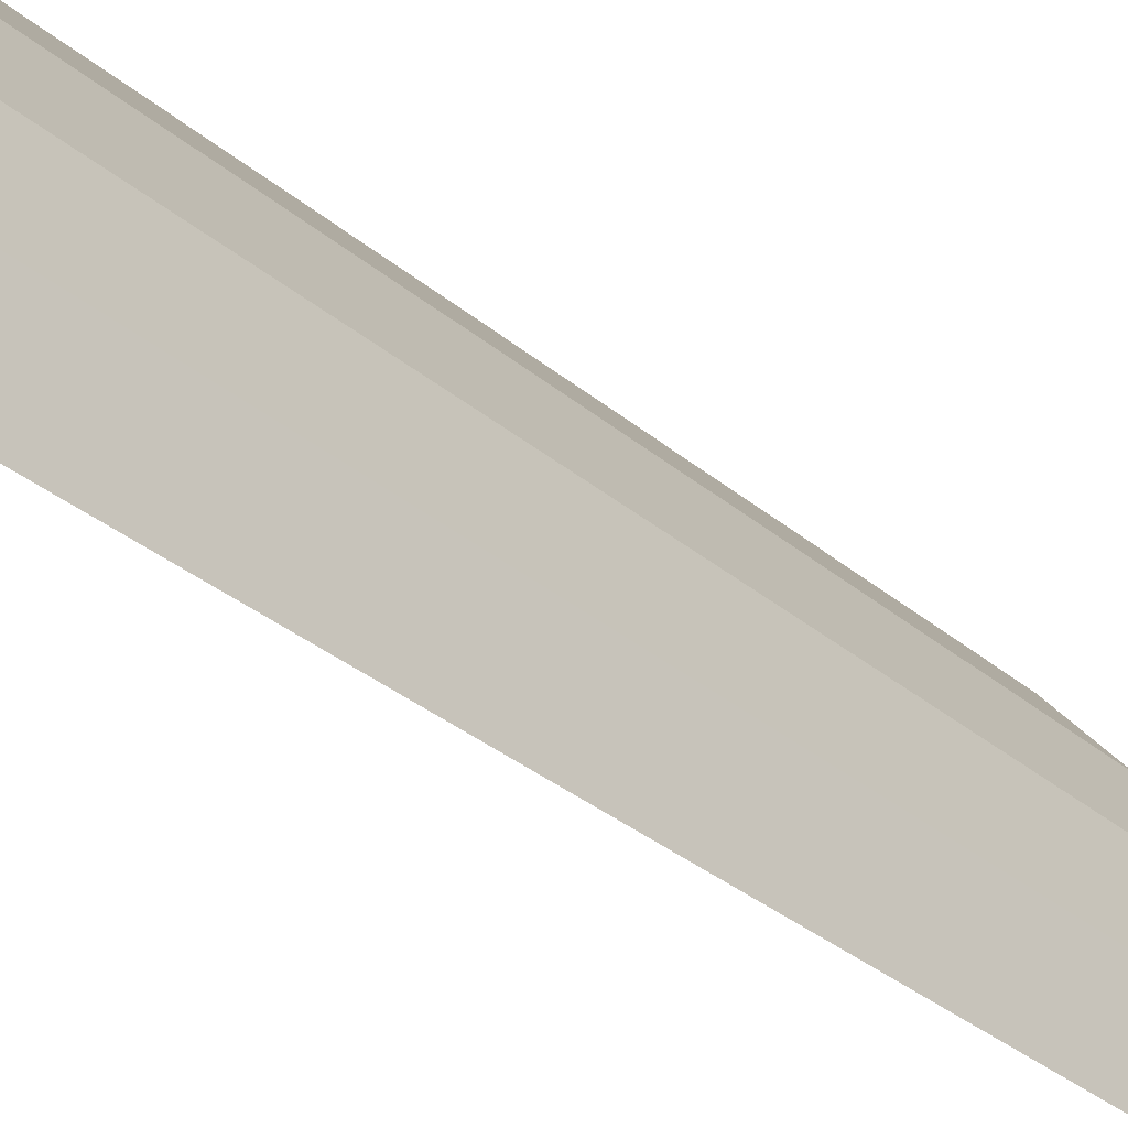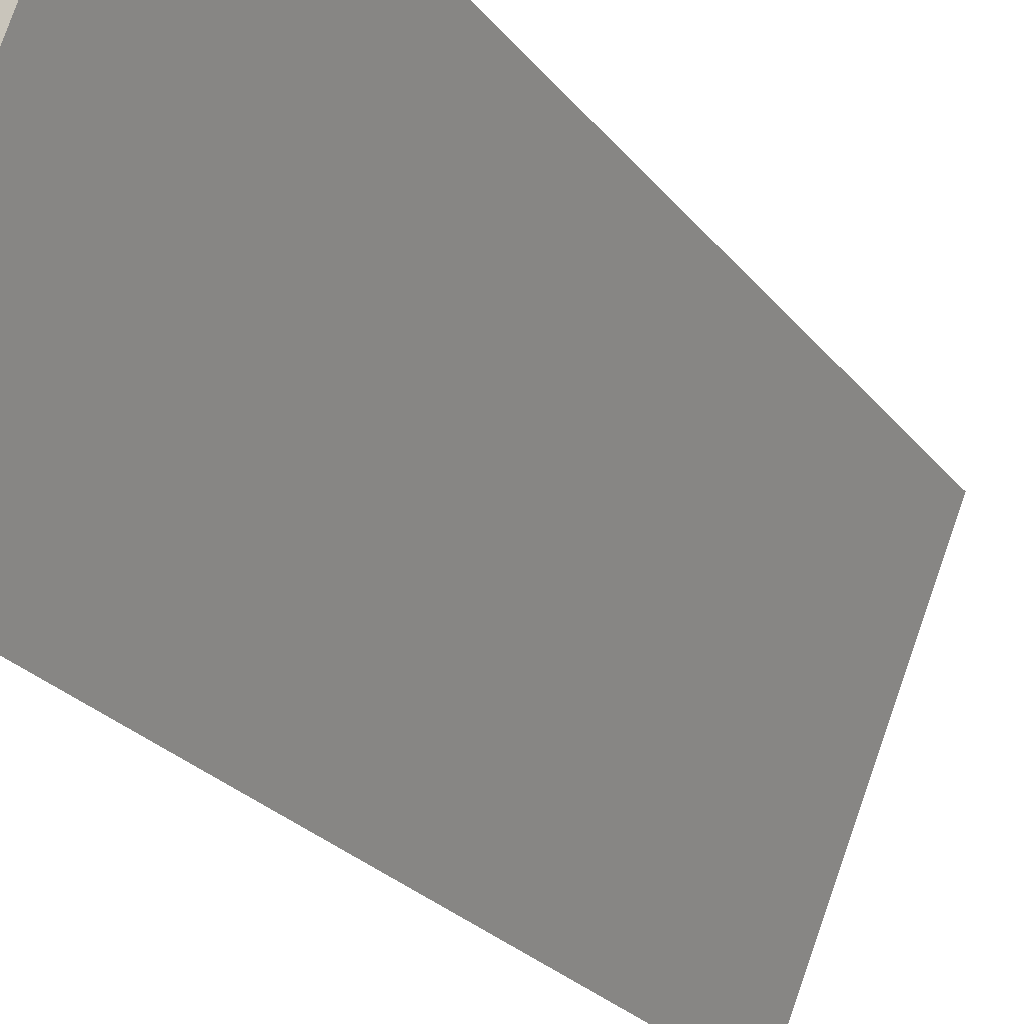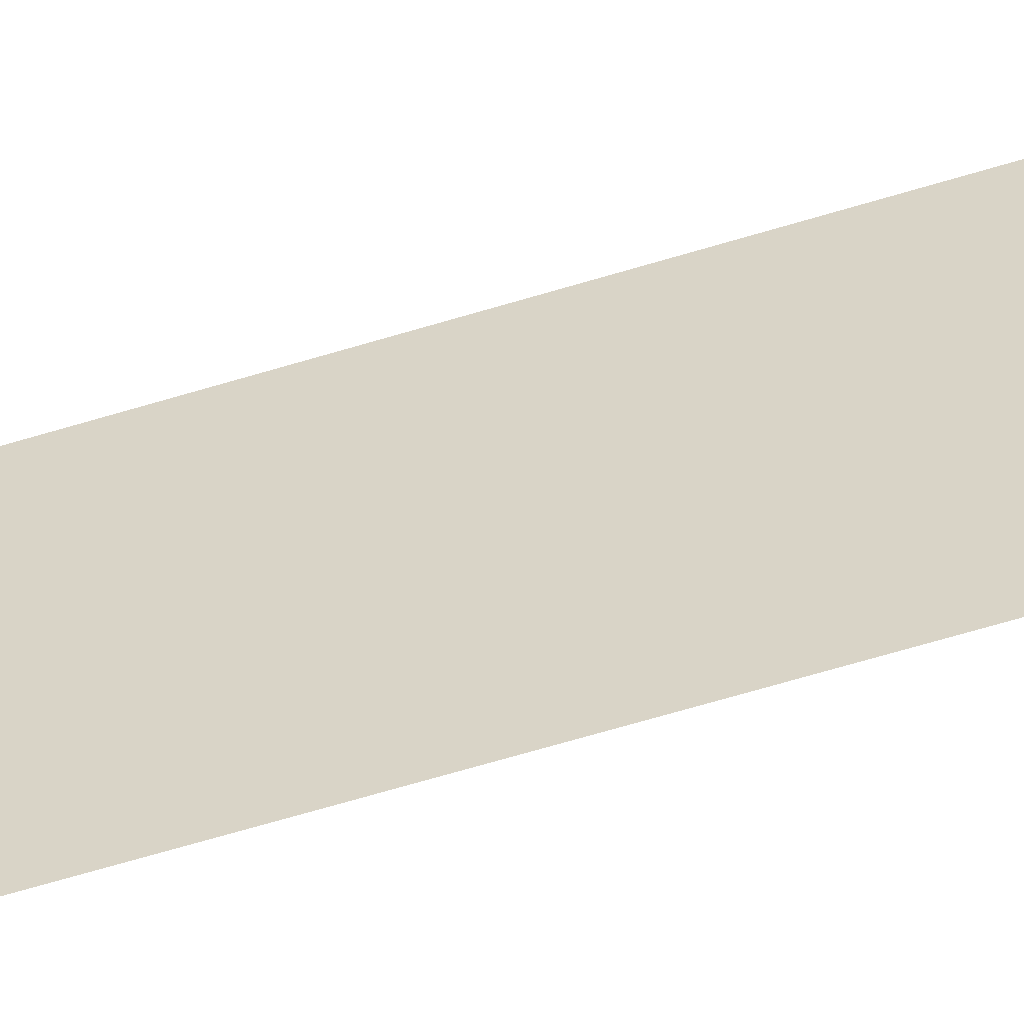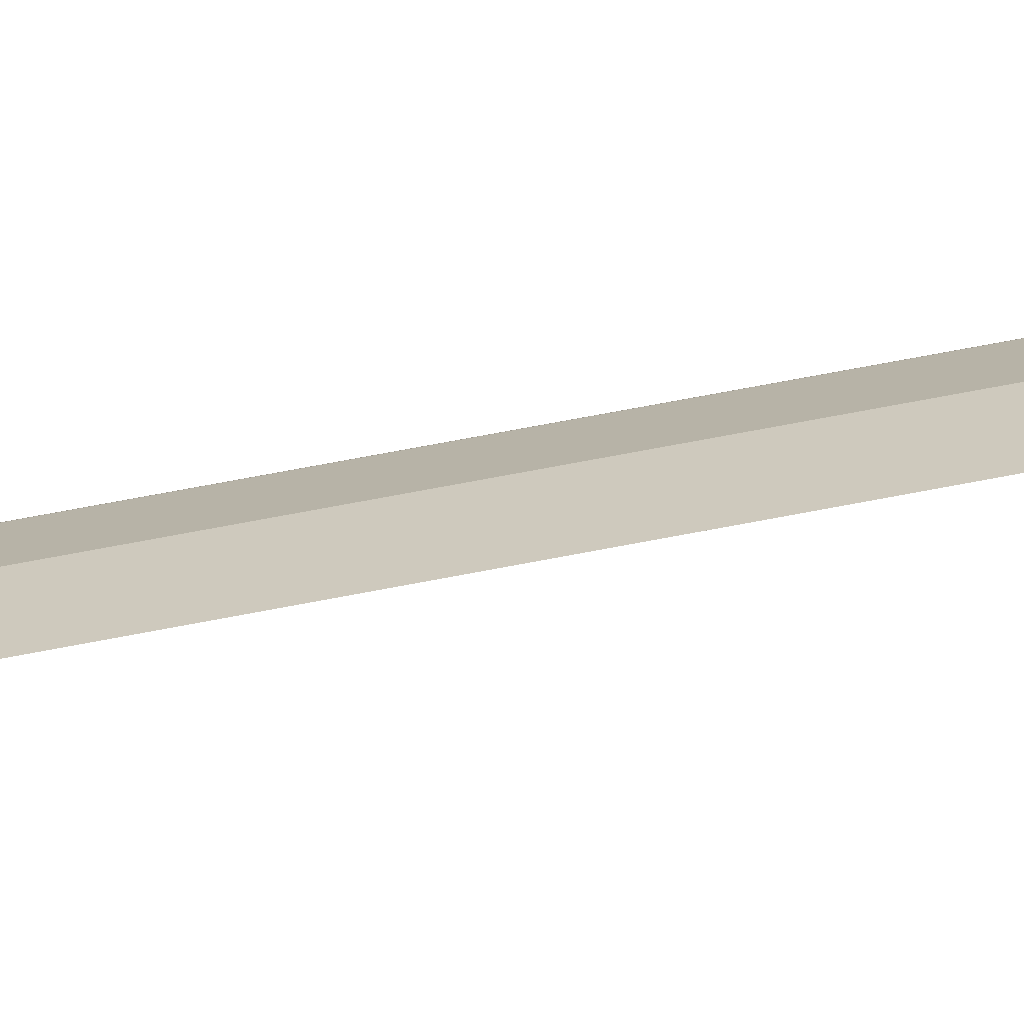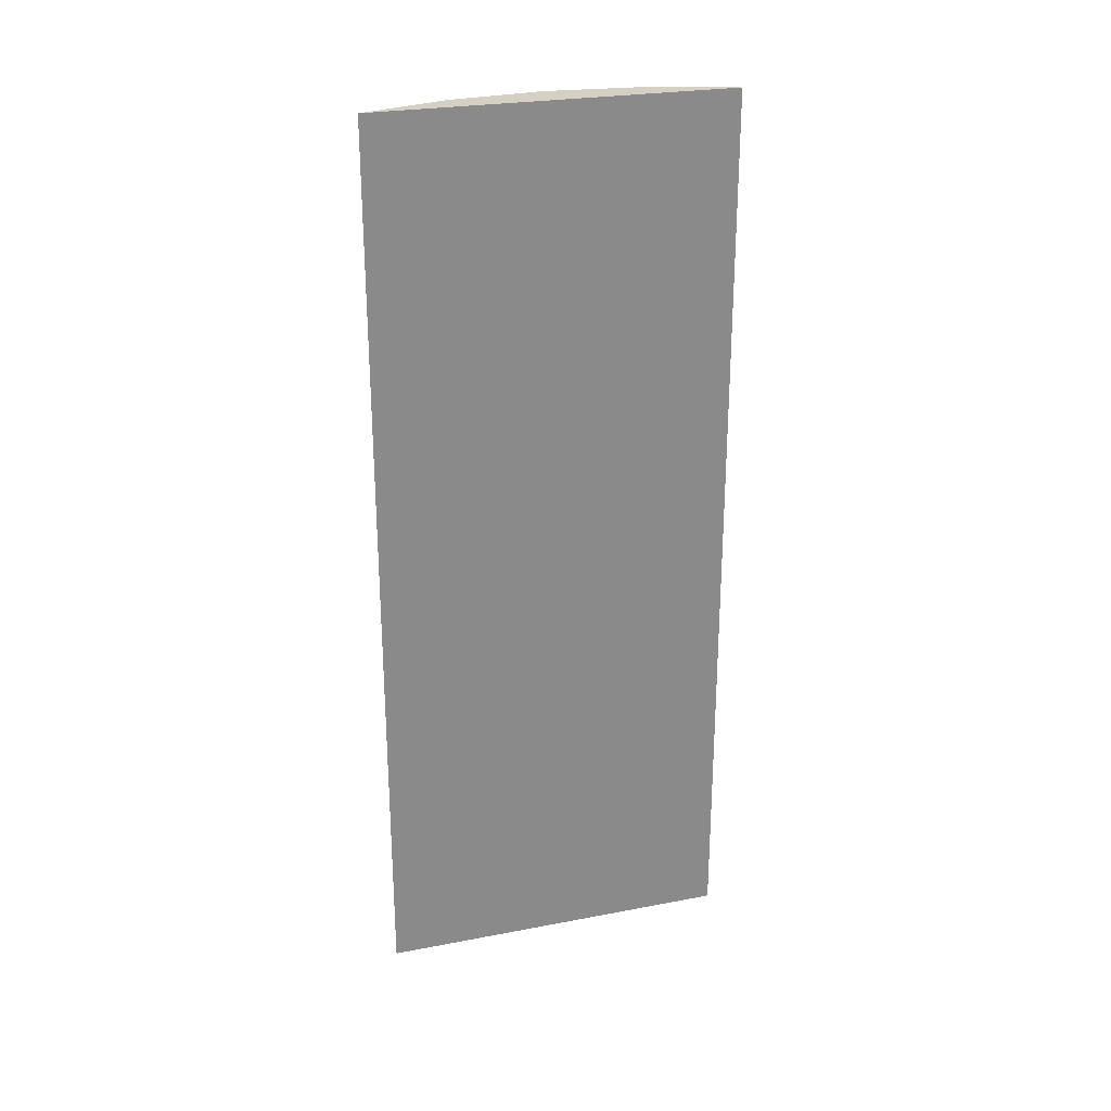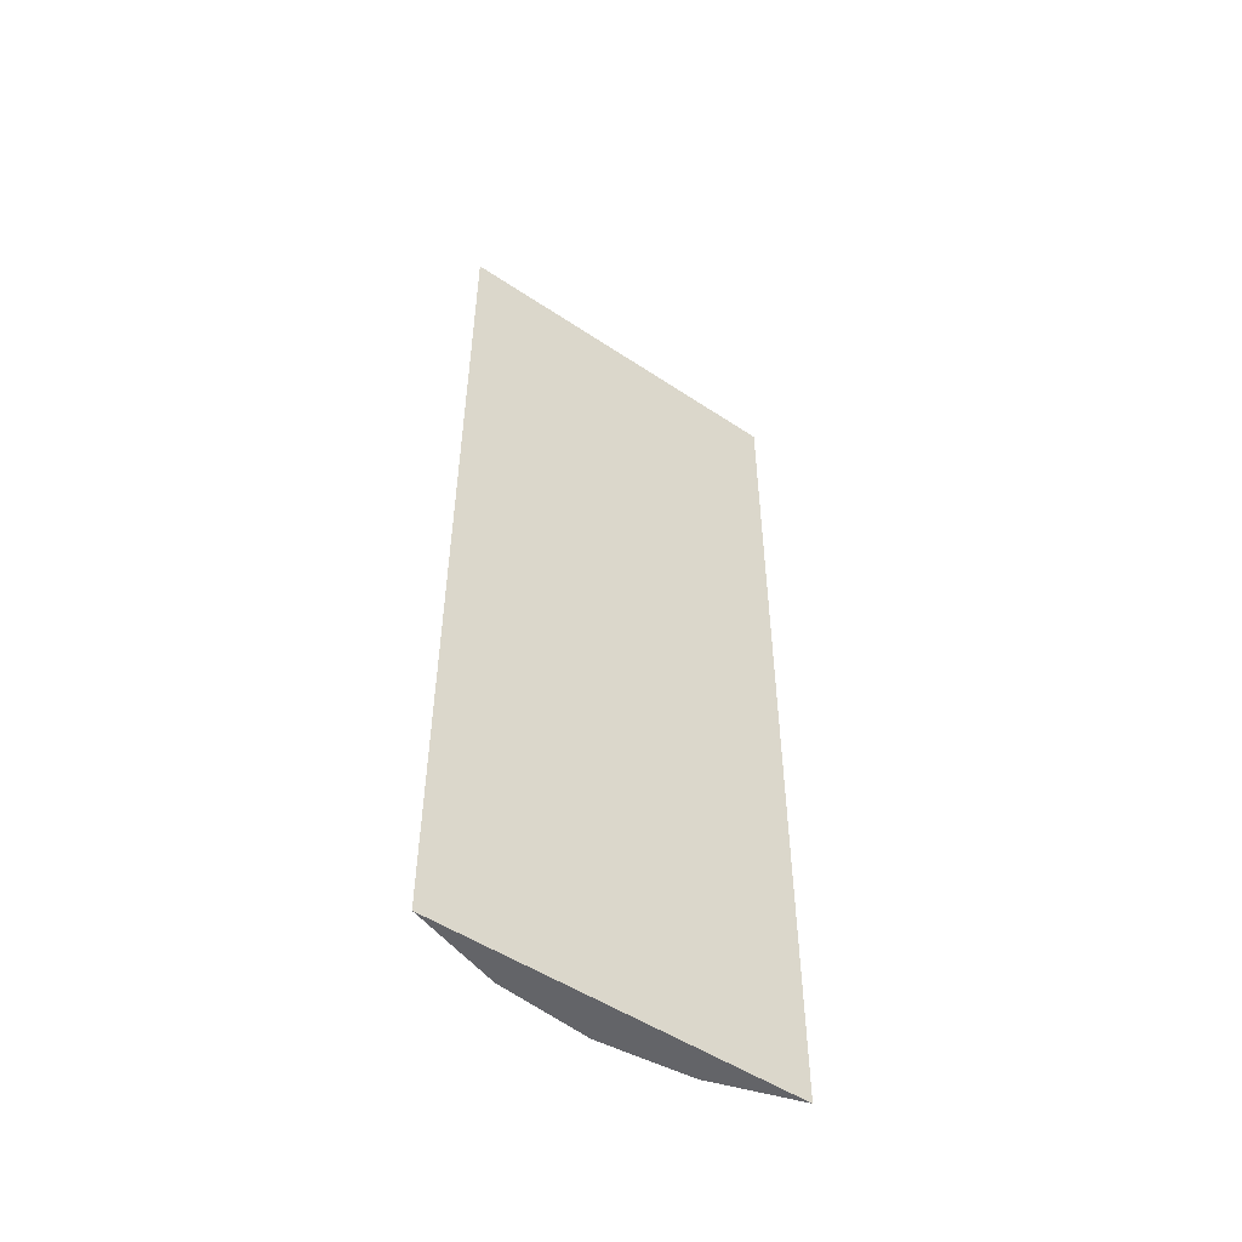
<metadata>
{"format":"obj","ext":"obj","renderer":"f3d","projection":"perspective","resolution":1024,"background":"white","views":[{"elev":-32.4,"azim":-139.5,"up":"+Z"},{"elev":-22.2,"azim":26.1,"up":"+Z"},{"elev":-76.5,"azim":105.9,"up":"+Z"},{"elev":75.4,"azim":79.4,"up":"+Z"},{"elev":26.1,"azim":94.7,"up":"+Y"},{"elev":-51.3,"azim":75.6,"up":"+Y"}]}
</metadata>
<code>
v  0.02 3.007 0.305
v  0.437 3.007 1.107
v  0 3.007 1.841e-16
v  0.102 3.007 0.599
v  0.243 3.007 0.87
v  0.02 -1.868e-17 0.305
v  0.102 -3.668e-17 0.599
v  0 0 0
v  0.243 -5.327e-17 0.87
v  0.437 -6.778e-17 1.107
g defaultobject
f 1 2 3
f 2 1 4
f 2 4 5
f 6 4 1
f 4 6 7
f 8 1 3
f 1 8 6
f 7 5 4
f 5 7 9
f 9 2 5
f 2 9 10
f 10 3 2
f 3 10 8
f 10 6 8
f 6 10 7
f 7 10 9

</code>
